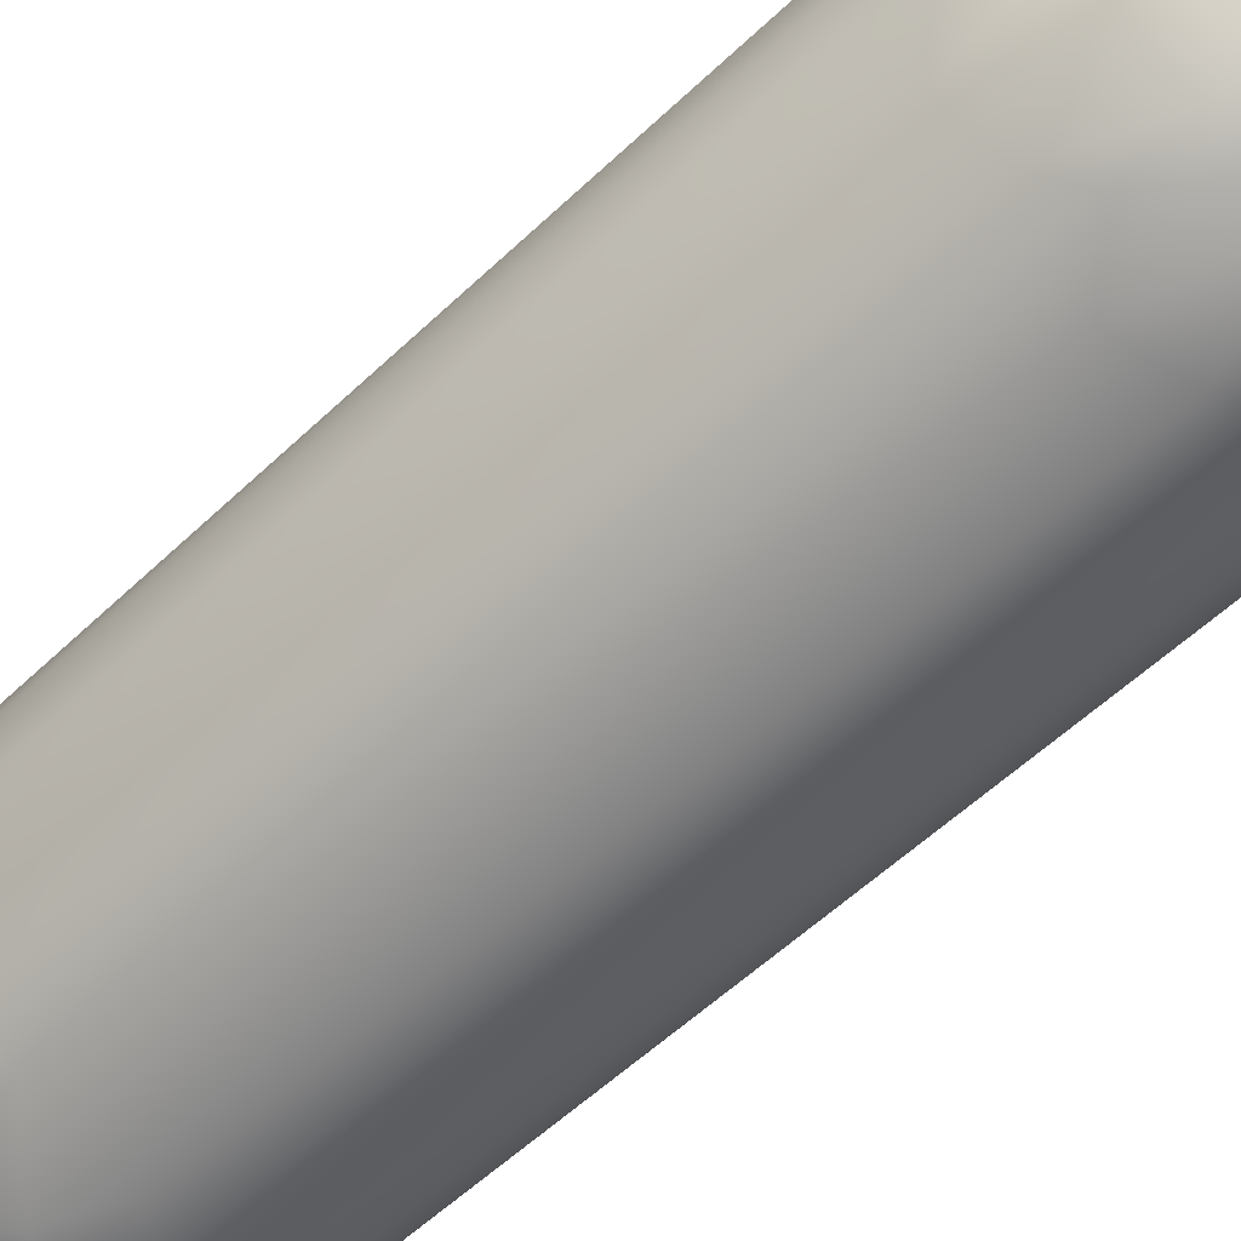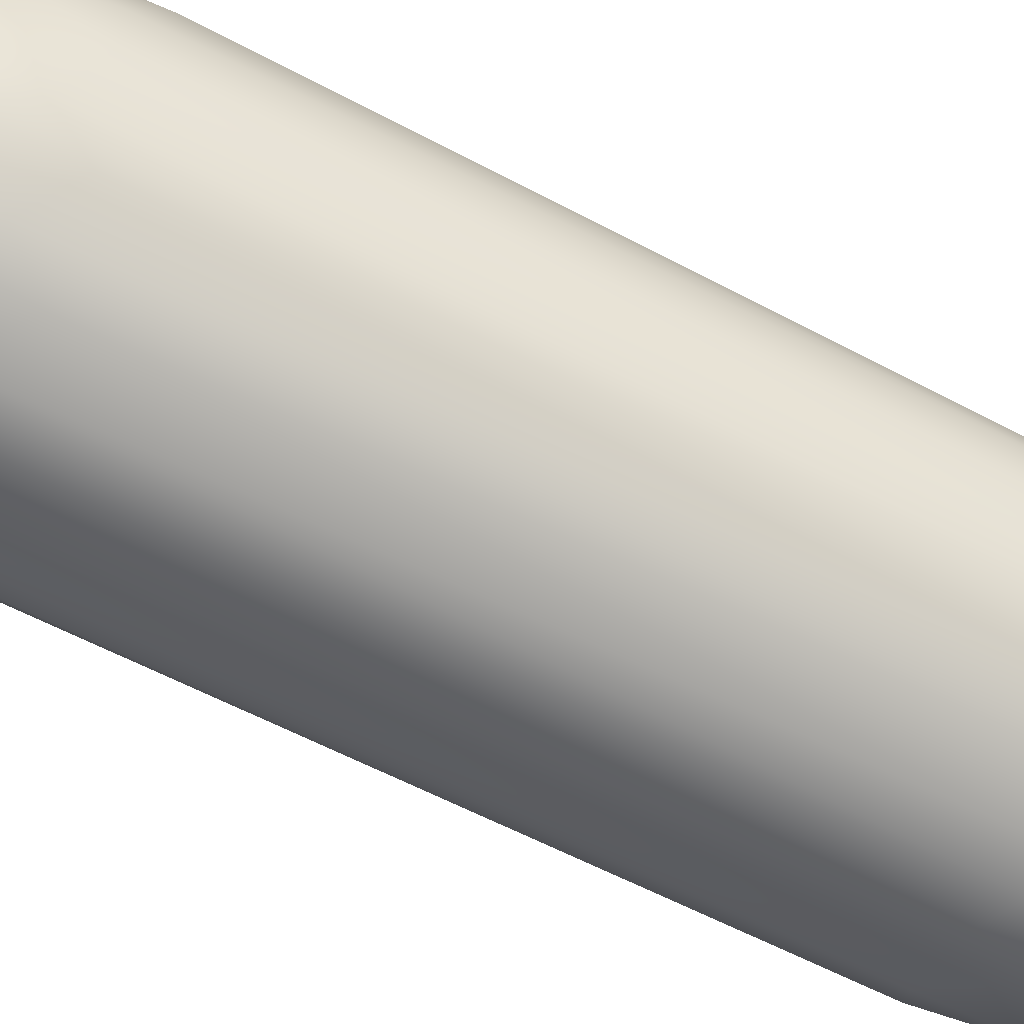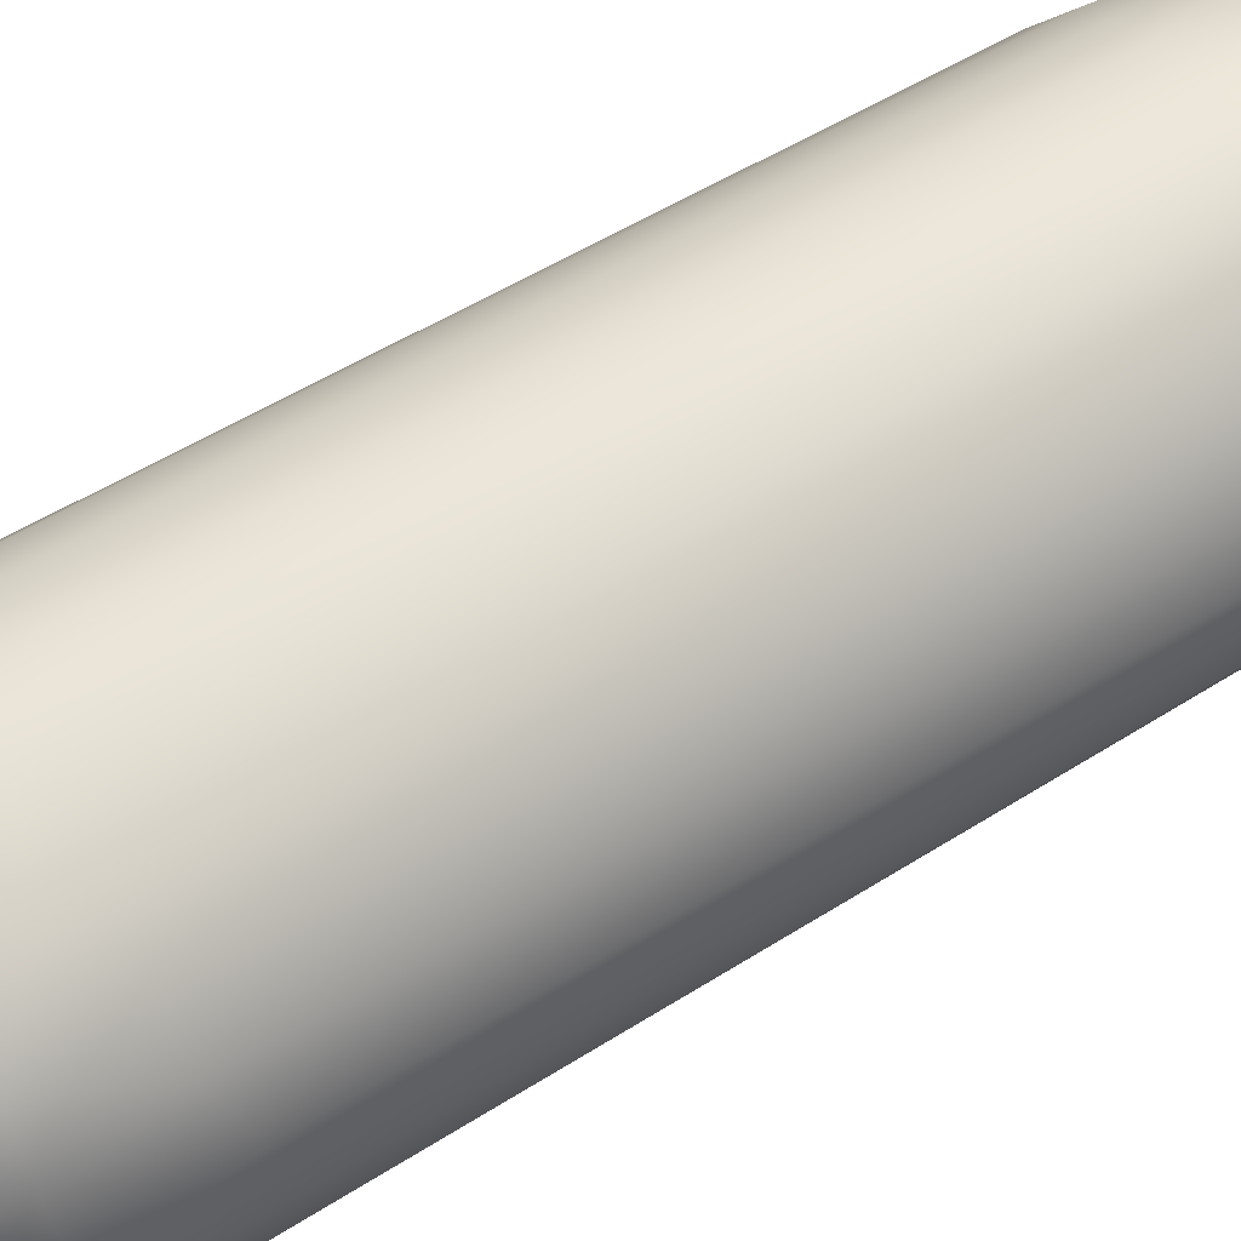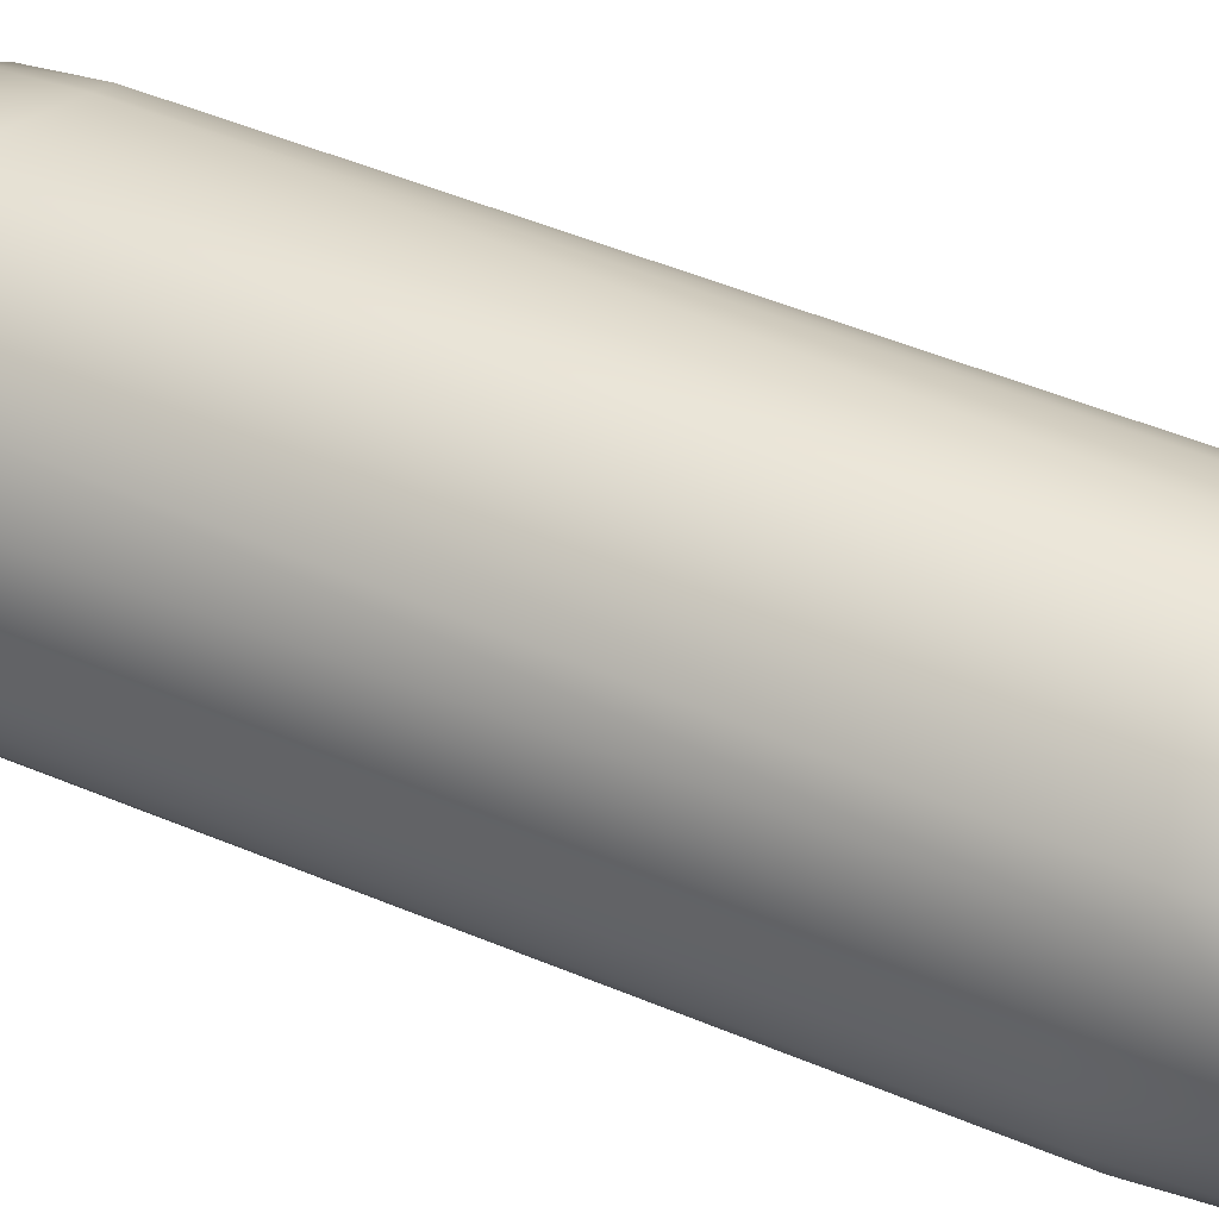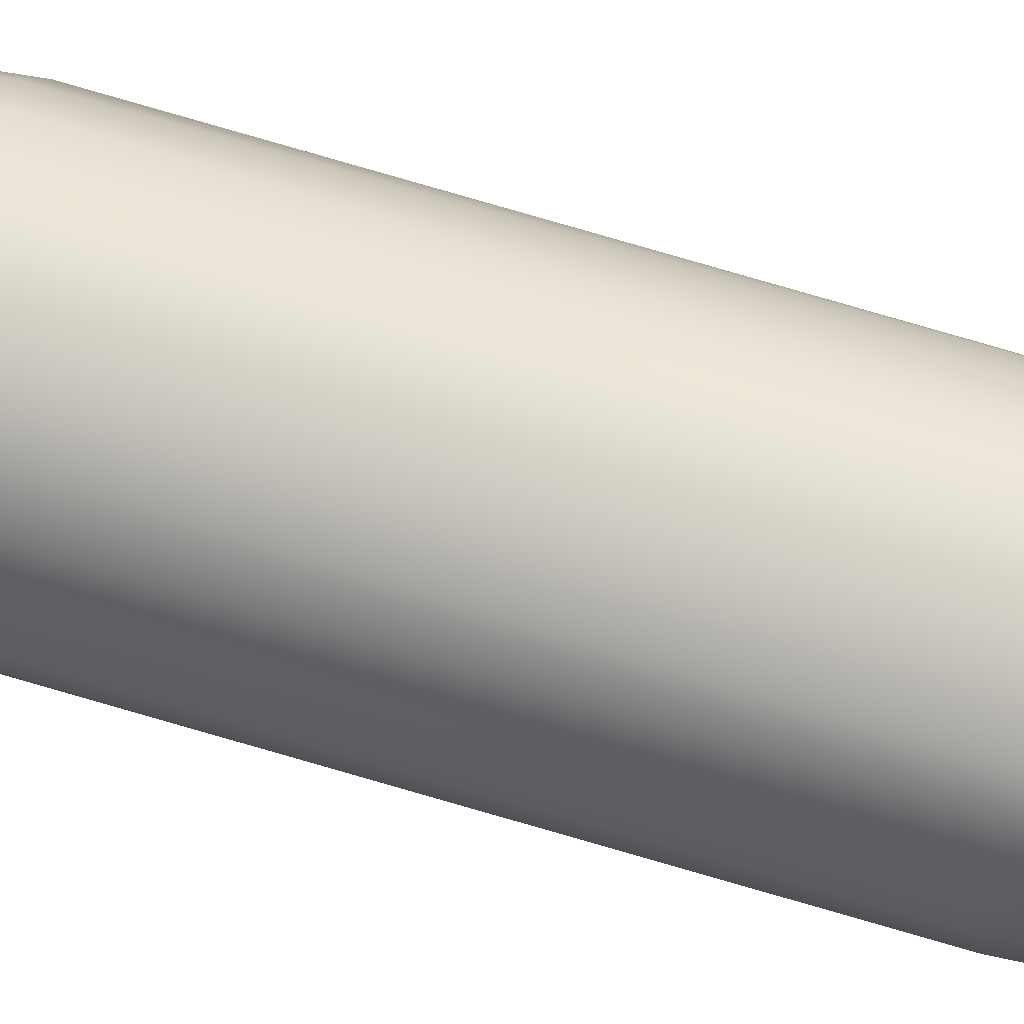
<metadata>
{"format":"obj","ext":"obj","renderer":"f3d","projection":"perspective","resolution":1024,"background":"white","views":[{"elev":-52.4,"azim":-52.9,"up":"+Y"},{"elev":-54.4,"azim":58.6,"up":"+Y"},{"elev":67.4,"azim":51.6,"up":"+Y"},{"elev":24.9,"azim":113.1,"up":"+Y"},{"elev":37.8,"azim":101.1,"up":"+Y"}]}
</metadata>
<code>
v 93.88 -102.3 1319
v 93.34 -102.4 1320
v 93.7 -102.6 1320
v 93.81 -102.5 1319
v 93.35 -102.5 1321
v 93.18 -101.7 1319
v 93.36 -101.4 1319
v 93.6 -101.8 1319
v 93.01 -101.9 1320
v 93.41 -102.2 1319
v 92.97 -102.1 1321
v 92.97 -101.1 1319
v 92.68 -101.5 1320
v 92.91 -101.6 1319
v 92.73 -101.1 1320
v 92.54 -101 1321
v 92.59 -100.4 1320
v 92.86 -100.5 1319
v 92.68 -100.1 1320
v 92.33 -101.4 1328
v 92.63 -101.6 1329
v 92.57 -101.5 1329
v 91.94 -100.9 1328
v 92.03 -101 1329
v 91.83 -100.4 1330
v 92.11 -100.7 1330
v 92.33 -101 1330
v 92.14 -100.3 1330
v 91.67 -99.86 1328
v 91.7 -100.2 1328
v 91.67 -99.85 1329
v 91.84 -100 1330
v 91.75 -99.38 1328
v 91.69 -99.38 1329
v 94.56 -102.8 1320
v 94.24 -102.8 1321
v 94.44 -102.9 1320
v 94.69 -102.8 1321
v 94.88 -102.8 1320
v 94.36 -102.1 1319
v 94.55 -102.4 1319
v 94.09 -102.7 1320
v 94.18 -102.6 1319
v 94.04 -102.8 1320
v 94.12 -101.3 1318
v 94.35 -101.3 1318
v 93.91 -101.9 1319
v 93.76 -101.5 1319
v 94.26 -101.7 1318
v 93.87 -101 1318
v 94.2 -100.9 1318
v 93.49 -101.1 1319
v 93.26 -100.6 1319
v 93.71 -100.6 1319
v 92.91 -101.7 1329
v 93.09 -101.9 1328
v 93.74 -102 1329
v 93.35 -101.7 1330
v 93.12 -100.4 1319
v 93.36 -100.3 1319
v 93.29 -99.96 1319
v 93.73 -99.98 1319
v 92.99 -100.1 1319
v 92.73 -101.3 1330
v 93.2 -101.2 1330
v 93.1 -100.8 1331
v 92.94 -99.71 1320
v 93.18 -99.64 1320
v 93.23 -99.36 1320
v 93.47 -99.47 1319
v 92.41 -100.7 1330
v 92.64 -100.9 1330
v 92.48 -100.3 1330
v 92.78 -100.5 1331
v 92 -99.65 1330
v 92.3 -99.87 1330
v 92.16 -98.7 1328
v 91.84 -99.26 1330
v 92.03 -99.06 1330
v 92 -98.73 1329
v 92.21 -98.57 1330
v 92.43 -99.27 1330
v 95.37 -102.2 1319
v 95.03 -102.6 1319
v 95.16 -102.7 1320
v 95.35 -102.5 1319
v 95.1 -102.7 1321
v 95.51 -102.6 1320
v 95.01 -102.2 1319
v 95.01 -101.9 1319
v 95.34 -101.9 1319
v 95.32 -101.5 1319
v 94.69 -101.1 1318
v 94.99 -101.3 1318
v 94.6 -101.6 1318
v 94.15 -100.6 1318
v 94.43 -100.7 1318
v 94.4 -100.4 1318
v 94.46 -100.1 1318
v 94.82 -100.7 1318
v 94.64 -100.2 1318
v 93.83 -101.8 1330
v 94.14 -101.9 1329
v 93.61 -101.6 1330
v 94.09 -101.7 1330
v 94.05 -100.2 1319
v 93.79 -99.62 1319
v 94.2 -99.75 1319
v 94.21 -99.37 1319
v 93.86 -101.3 1330
v 93.57 -100.9 1331
v 94 -99.21 1319
v 93.57 -99.12 1320
v 94.1 -98.94 1320
v 93.29 -100.6 1331
v 93.18 -100.1 1331
v 93.73 -100.3 1331
v 93.2 -99.08 1331
v 92.79 -99.92 1331
v 92.79 -99.46 1331
v 93.04 -99.7 1331
v 93.48 -99.75 1331
v 93.31 -99.37 1331
v 92.34 -98.63 1330
v 92.52 -98.29 1330
v 92.81 -98.29 1330
v 92.4 -98.85 1330
v 92.71 -98.58 1330
v 92.9 -98.86 1330
v 92.42 -98.31 1328
v 92.93 -98.01 1328
v 92.34 -98.31 1329
v 92.75 -98.04 1329
v 92.86 -98.07 1330
v 95.7 -102.4 1320
v 95.63 -102.5 1321
v 95.95 -102.3 1320
v 95.95 -102.2 1321
v 95.81 -101.8 1319
v 95.74 -101.6 1319
v 95.72 -101.3 1319
v 96.06 -101.4 1319
v 95.86 -102 1319
v 96.13 -101.9 1320
v 96.14 -101.7 1319
v 95.26 -100.7 1318
v 95.39 -101.2 1319
v 95.62 -100.8 1319
v 95.47 -100.4 1319
v 95.92 -101 1319
v 94.75 -101.8 1328
v 95.06 -100.4 1318
v 94.86 -100 1319
v 95.21 -100.1 1319
v 94.7 -101.6 1329
v 95.04 -101.5 1329
v 94.54 -101.3 1330
v 94.9 -101.3 1330
v 94.77 -101.1 1330
v 94.72 -99.74 1319
v 94.68 -99.45 1319
v 95.05 -99.72 1319
v 94.99 -99.36 1319
v 94.59 -100.9 1330
v 94.6 -100.5 1331
v 94.15 -100.9 1331
v 94.11 -100.4 1331
v 94.57 -100.2 1331
v 94.58 -99.07 1320
v 94.73 -98.86 1321
v 94.08 -99.91 1331
v 93.89 -98.86 1331
v 93.55 -99.13 1331
v 93.81 -99.46 1331
v 93.2 -98.14 1330
v 93.69 -98.04 1330
v 93.25 -98.43 1330
v 93.5 -98.8 1331
v 93.6 -98.32 1330
v 93.54 -97.86 1328
v 93.16 -97.92 1329
v 96.27 -101.8 1320
v 96.34 -101.4 1320
v 96.48 -101.3 1320
v 96.27 -101.7 1321
v 96.48 -100.9 1321
v 95.89 -100.5 1319
v 96.25 -100.9 1319
v 96.23 -100.4 1319
v 96.41 -100.7 1320
v 96.52 -100.8 1320
v 96.33 -100.3 1320
v 96.48 -100.5 1320
v 96.46 -100.5 1321
v 96.4 -100.2 1321
v 95.63 -100.1 1319
v 95.6 -99.63 1319
v 96.04 -100 1319
v 96.03 -99.77 1320
v 96.19 -99.79 1321
v 95.44 -101.1 1329
v 95.3 -100.9 1330
v 95.57 -100.8 1329
v 95.08 -101 1330
v 95.18 -99.03 1320
v 95.54 -99.36 1320
v 95.79 -99.33 1321
v 95.49 -100.4 1330
v 94.92 -100.7 1330
v 95.28 -100.5 1330
v 95.15 -100.1 1330
v 95.4 -99.75 1330
v 94.92 -99.51 1330
v 95.06 -99.08 1330
v 94.49 -99.59 1331
v 94.45 -99.16 1331
v 94.42 -98.6 1330
v 94.8 -98.66 1330
v 94.38 -97.94 1329
v 93.88 -97.91 1330
v 94.16 -98.13 1330
v 94.48 -98.08 1330
v 94.02 -98.34 1330
v 94.47 -98.34 1330
v 95.79 -100.2 1329
v 95.71 -99.81 1329
v 95.79 -99.63 1329
v 95.68 -99.12 1328
v 95.31 -99.06 1330
v 95.64 -99.38 1329
v 95.34 -98.58 1328
v 94.87 -98.36 1330
v 94.89 -98.2 1329
v 95.11 -98.7 1330
v 95.33 -98.67 1329
v 94.86 -98.17 1328
g grp1
f 2 10 3
f 5 3 44
f 10 1 4
f 3 10 4
f 42 44 3
f 44 42 37
f 3 4 42
f 4 1 43
f 2 5 11
f 5 2 3
f 8 1 10
f 6 8 10
f 7 8 6
f 12 7 6
f 52 48 7
f 1 8 47
f 47 8 48
f 48 8 7
f 9 11 13
f 13 14 9
f 10 2 9
f 11 9 2
f 9 6 10
f 6 9 14
f 5 44 56
f 6 14 12
f 7 12 52
f 54 52 53
f 12 53 52
f 12 59 53
f 18 59 12
f 13 15 14
f 16 15 13
f 16 17 15
f 14 15 12
f 12 15 18
f 15 17 18
f 11 23 13
f 13 30 16
f 30 29 16
f 17 16 29
f 5 56 21
f 21 55 22
f 63 59 18
f 19 18 17
f 63 18 19
f 63 19 67
f 33 17 29
f 11 5 20
f 11 20 23
f 20 5 21
f 21 22 20
f 20 22 24
f 55 64 22
f 26 24 27
f 27 24 22
f 17 33 19
f 24 23 20
f 23 30 13
f 24 25 23
f 24 26 25
f 26 28 25
f 26 71 28
f 26 27 71
f 71 73 28
f 30 31 29
f 29 34 33
f 30 23 25
f 25 31 30
f 25 28 32
f 25 32 31
f 32 78 31
f 34 29 31
f 78 34 31
f 75 32 28
f 33 34 80
f 78 80 34
f 41 89 84
f 35 43 41
f 35 85 39
f 41 84 35
f 85 35 84
f 38 36 37
f 35 39 37
f 38 37 39
f 43 1 41
f 1 40 41
f 40 1 47
f 40 47 49
f 95 40 49
f 89 41 40
f 89 40 90
f 90 40 95
f 43 35 42
f 42 35 37
f 43 42 4
f 36 44 37
f 48 45 49
f 45 46 49
f 51 45 50
f 46 45 51
f 49 46 95
f 46 51 93
f 50 48 52
f 47 48 49
f 48 50 45
f 103 57 38
f 54 96 50
f 51 50 96
f 54 62 106
f 52 54 50
f 54 53 60
f 57 36 38
f 55 21 56
f 58 55 56
f 56 44 36
f 64 55 58
f 57 56 36
f 58 56 57
f 102 58 57
f 104 58 102
f 58 65 64
f 104 65 58
f 104 110 65
f 53 59 60
f 61 60 59
f 61 59 63
f 60 62 54
f 62 60 61
f 107 62 61
f 107 61 70
f 64 27 22
f 64 72 27
f 64 65 72
f 65 66 72
f 111 65 110
f 66 65 111
f 68 61 63
f 67 68 63
f 69 68 67
f 67 77 69
f 68 70 61
f 70 68 69
f 70 69 113
f 72 71 27
f 28 73 76
f 71 72 74
f 71 74 73
f 74 72 66
f 66 115 74
f 119 73 74
f 74 116 119
f 19 77 67
f 28 76 75
f 32 75 78
f 75 79 78
f 75 76 82
f 75 82 79
f 73 119 76
f 120 76 119
f 69 77 130
f 19 33 77
f 77 33 80
f 130 77 80
f 132 130 80
f 80 78 79
f 79 124 81
f 81 80 79
f 80 81 132
f 79 127 124
f 79 82 127
f 85 84 86
f 83 86 84
f 83 84 89
f 143 86 83
f 143 135 86
f 86 135 85
f 88 85 135
f 88 135 137
f 87 38 39
f 87 103 38
f 85 88 39
f 88 87 39
f 88 136 87
f 137 136 88
f 136 151 87
f 94 90 95
f 89 91 83
f 89 90 91
f 91 90 92
f 92 90 94
f 136 156 151
f 93 95 46
f 93 97 100
f 94 95 93
f 94 93 100
f 146 94 100
f 147 92 94
f 147 94 146
f 151 103 87
f 97 93 51
f 97 51 96
f 96 54 106
f 97 96 98
f 98 96 106
f 100 97 98
f 99 98 106
f 108 99 106
f 100 98 101
f 101 98 99
f 152 100 101
f 153 152 101
f 153 101 99
f 105 104 102
f 57 103 102
f 103 105 102
f 155 103 151
f 105 103 155
f 157 105 155
f 104 105 110
f 105 157 110
f 166 110 157
f 108 106 62
f 62 107 108
f 107 109 108
f 112 109 107
f 70 112 107
f 112 169 109
f 108 160 99
f 166 111 110
f 111 115 66
f 115 111 117
f 112 70 113
f 114 169 112
f 114 112 113
f 114 113 131
f 115 116 74
f 121 119 116
f 117 116 115
f 117 122 116
f 171 122 117
f 82 76 120
f 118 120 123
f 121 120 119
f 123 120 121
f 122 121 116
f 122 123 121
f 113 69 130
f 124 125 81
f 125 132 81
f 125 124 126
f 127 82 129
f 120 129 82
f 127 129 128
f 120 118 129
f 124 127 128
f 129 177 128
f 126 124 128
f 178 129 118
f 178 177 129
f 175 126 177
f 126 128 177
f 131 113 130
f 130 132 133
f 131 130 133
f 132 125 133
f 133 125 134
f 134 125 126
f 134 126 175
f 143 144 135
f 135 144 137
f 137 144 182
f 137 138 136
f 138 137 182
f 182 185 138
f 201 138 185
f 92 141 140
f 92 140 91
f 141 92 147
f 91 139 83
f 139 91 140
f 140 142 139
f 139 142 145
f 140 141 142
f 141 150 142
f 83 139 143
f 139 145 143
f 145 144 143
f 145 183 144
f 144 183 182
f 138 156 136
f 148 147 146
f 146 149 148
f 149 146 152
f 148 141 147
f 148 149 187
f 148 150 141
f 150 148 187
f 152 146 100
f 153 154 152
f 154 149 152
f 153 160 162
f 153 162 154
f 187 149 196
f 196 149 154
f 154 162 196
f 197 196 162
f 201 156 138
f 151 156 155
f 155 156 158
f 201 202 156
f 202 158 156
f 155 158 157
f 157 158 159
f 157 159 164
f 204 159 158
f 209 159 204
f 153 99 160
f 161 160 108
f 108 109 161
f 161 162 160
f 169 161 109
f 161 163 162
f 163 161 169
f 162 163 197
f 163 169 205
f 164 166 157
f 159 209 164
f 164 209 165
f 209 211 165
f 165 211 168
f 111 167 117
f 117 167 171
f 167 111 166
f 166 164 165
f 166 165 167
f 165 168 167
f 167 168 171
f 170 114 180
f 114 170 169
f 171 174 122
f 215 174 171
f 172 178 173
f 174 123 122
f 173 118 123
f 173 178 118
f 174 173 123
f 172 173 174
f 216 172 174
f 176 181 175
f 176 220 181
f 176 221 220
f 178 172 179
f 178 179 177
f 177 179 175
f 176 175 179
f 179 172 223
f 114 131 180
f 180 131 181
f 181 131 133
f 181 133 134
f 175 181 134
f 150 188 142
f 183 184 182
f 183 145 142
f 183 142 188
f 183 188 190
f 190 184 183
f 191 184 190
f 185 182 184
f 186 225 185
f 185 184 186
f 184 191 186
f 186 191 194
f 203 185 225
f 187 188 150
f 187 198 189
f 188 187 189
f 192 190 189
f 190 188 189
f 189 198 192
f 190 192 193
f 190 193 191
f 193 195 194
f 193 192 195
f 227 186 194
f 191 193 194
f 186 227 225
f 194 228 227
f 198 187 196
f 196 197 198
f 198 197 199
f 199 206 207
f 206 199 197
f 192 198 199
f 199 207 200
f 200 207 231
f 195 192 200
f 199 200 192
f 202 204 158
f 203 202 201
f 204 202 210
f 201 185 203
f 203 208 202
f 208 210 202
f 210 209 204
f 197 163 206
f 163 205 206
f 205 169 170
f 205 236 207
f 205 207 206
f 225 208 203
f 211 209 210
f 168 211 213
f 208 211 210
f 211 208 212
f 216 174 215
f 215 168 213
f 211 212 213
f 212 214 213
f 168 215 171
f 232 218 234
f 232 224 218
f 213 216 215
f 216 217 172
f 214 216 213
f 218 217 216
f 214 218 216
f 218 224 217
f 218 214 234
f 180 219 170
f 205 170 219
f 181 220 180
f 180 220 219
f 219 236 205
f 219 233 236
f 221 176 223
f 220 221 222
f 220 222 219
f 221 224 222
f 233 219 222
f 217 223 172
f 223 176 179
f 224 223 217
f 224 221 223
f 195 228 194
f 195 200 228
f 200 231 228
f 208 225 226
f 212 208 226
f 226 225 227
f 227 230 226
f 212 226 230
f 228 235 230
f 228 231 235
f 212 230 229
f 227 228 230
f 230 235 229
f 214 212 229
f 229 234 214
f 236 233 231
f 236 231 207
f 233 232 235
f 233 235 231
f 224 232 222
f 232 234 235
f 222 232 233
f 234 229 235

</code>
